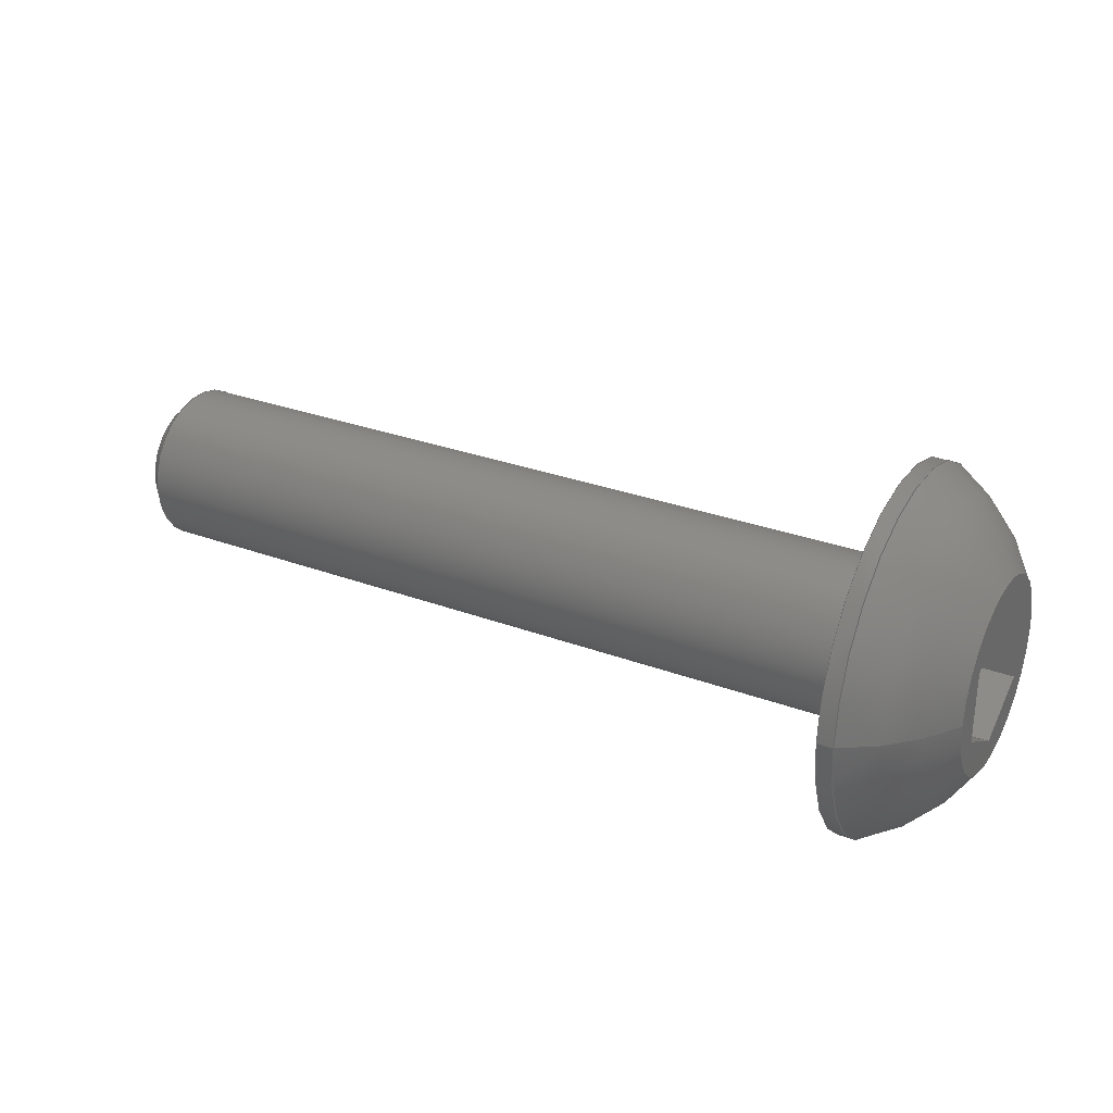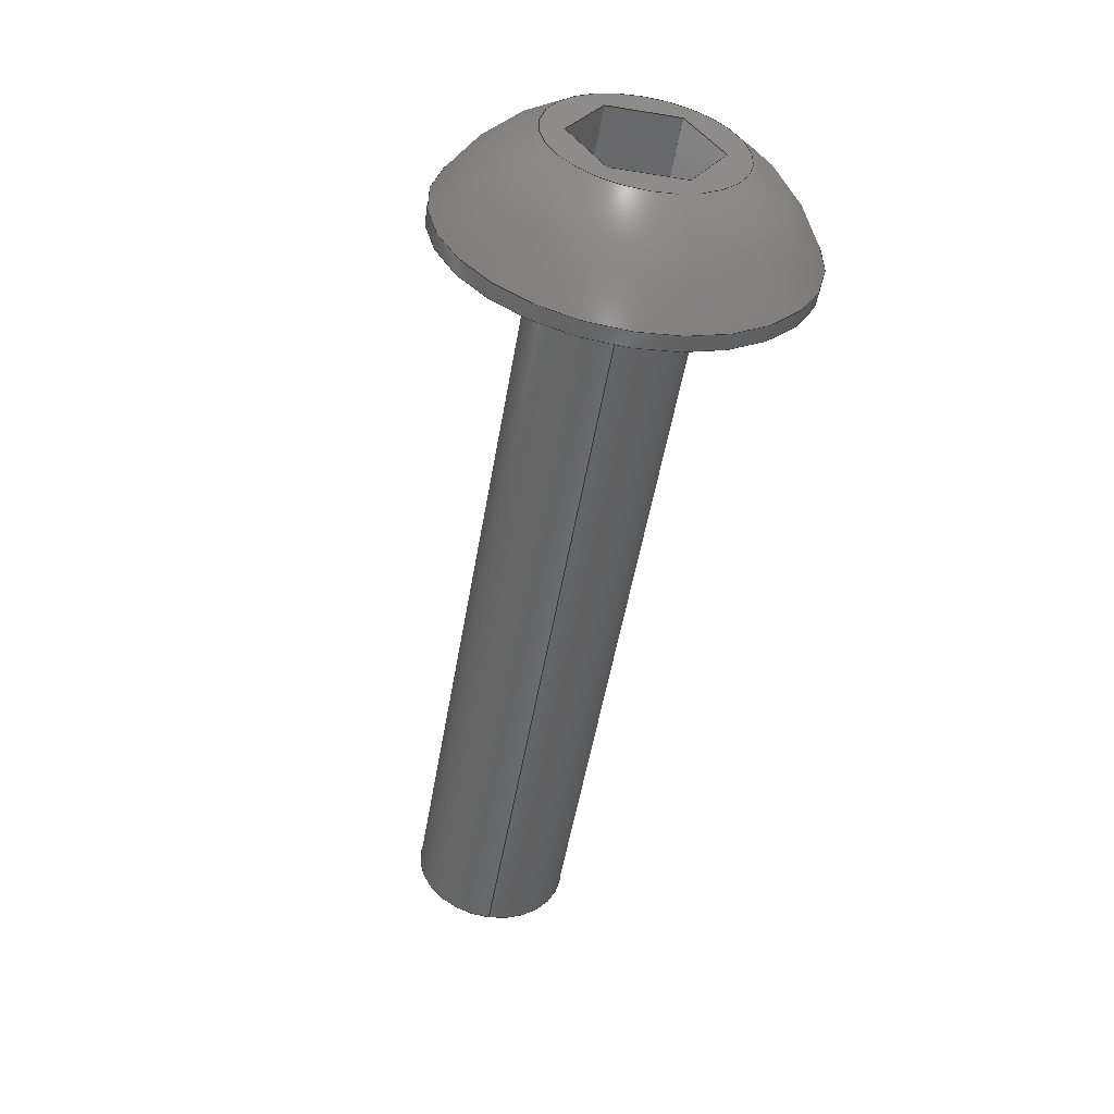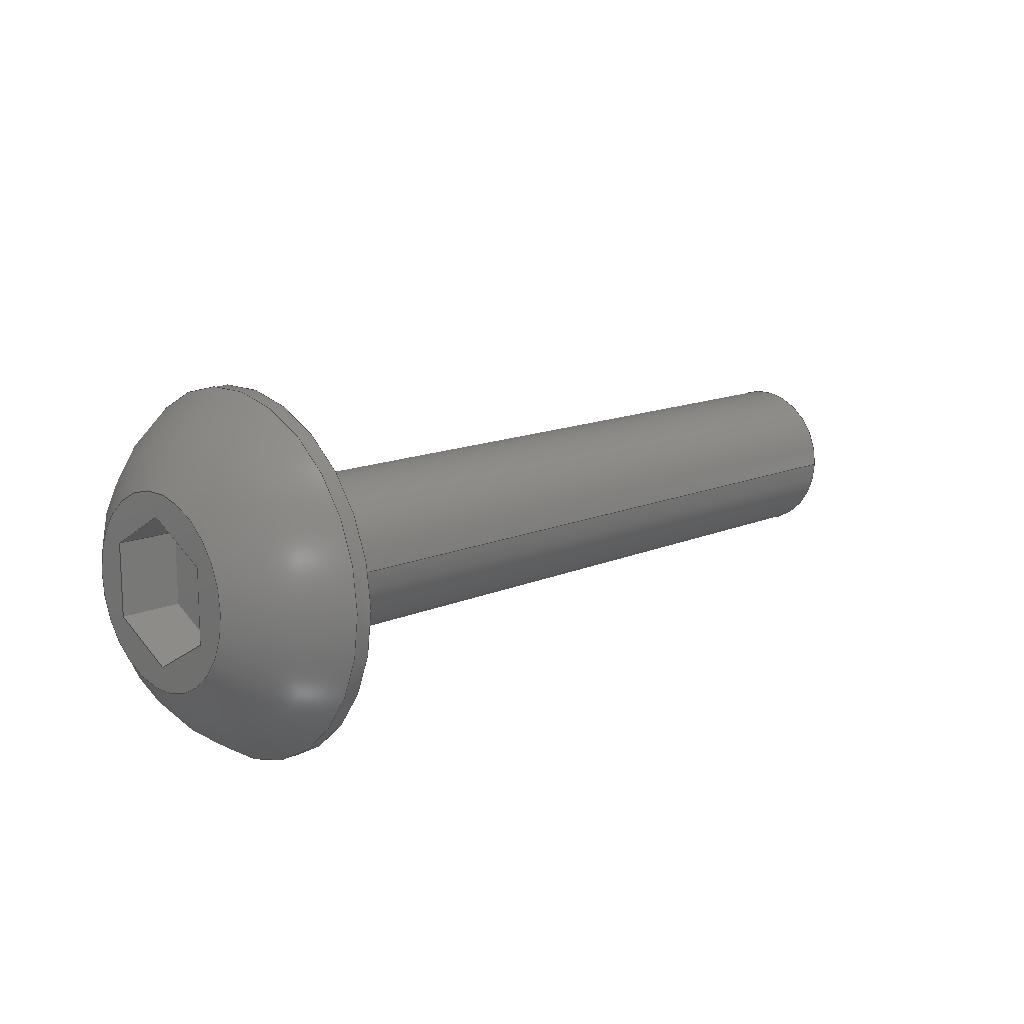
<metadata>
{"format":"step","ext":"step","renderer":"f3d","projection":"perspective","resolution":1024,"background":"white","views":[{"elev":29.0,"azim":29.1,"up":"+Y"},{"elev":-53.3,"azim":80.2,"up":"+Z"},{"elev":13.4,"azim":135.3,"up":"+Y"}]}
</metadata>
<code>
ISO-10303-21;
DATA;
#1=PROPERTY_DEFINITION_REPRESENTATION(#5,#3);
#2=PROPERTY_DEFINITION_REPRESENTATION(#6,#4);
#3=REPRESENTATION('',(#7),#362);
#4=REPRESENTATION('',(#8),#362);
#5=PROPERTY_DEFINITION('pmi validation property','',#367);
#6=PROPERTY_DEFINITION('pmi validation property','',#367);
#7=VALUE_REPRESENTATION_ITEM('number of annotations',COUNT_MEASURE(0));
#8=VALUE_REPRESENTATION_ITEM('number of views',COUNT_MEASURE(0));
#9=SHAPE_REPRESENTATION_RELATIONSHIP('','',#222,#10);
#10=ADVANCED_BREP_SHAPE_REPRESENTATION('',(#220),#362);
#11=CONICAL_SURFACE('',#243,0.002019,0.7854);
#12=LINE('',#323,#30);
#13=LINE('',#326,#31);
#14=LINE('',#328,#32);
#15=LINE('',#330,#33);
#16=LINE('',#332,#34);
#17=LINE('',#334,#35);
#18=LINE('',#336,#36);
#19=LINE('',#338,#37);
#20=LINE('',#340,#38);
#21=LINE('',#342,#39);
#22=LINE('',#344,#40);
#23=LINE('',#346,#41);
#24=LINE('',#348,#42);
#25=LINE('',#350,#43);
#26=LINE('',#352,#44);
#27=LINE('',#354,#45);
#28=LINE('',#356,#46);
#29=LINE('',#358,#47);
#30=VECTOR('',#270,1);
#31=VECTOR('',#271,1);
#32=VECTOR('',#272,1);
#33=VECTOR('',#273,1);
#34=VECTOR('',#274,1);
#35=VECTOR('',#275,1);
#36=VECTOR('',#278,1);
#37=VECTOR('',#279,1);
#38=VECTOR('',#280,1);
#39=VECTOR('',#283,1);
#40=VECTOR('',#284,1);
#41=VECTOR('',#287,1);
#42=VECTOR('',#288,1);
#43=VECTOR('',#291,1);
#44=VECTOR('',#292,1);
#45=VECTOR('',#295,1);
#46=VECTOR('',#296,1);
#47=VECTOR('',#299,1);
#48=SPHERICAL_SURFACE('',#233,0.005182);
#49=PLANE('',#230);
#50=PLANE('',#232);
#51=PLANE('',#235);
#52=PLANE('',#236);
#53=PLANE('',#237);
#54=PLANE('',#238);
#55=PLANE('',#239);
#56=PLANE('',#240);
#57=PLANE('',#241);
#58=PLANE('',#242);
#59=ORIENTED_EDGE('',*,*,#107,.T.);
#60=ORIENTED_EDGE('',*,*,#108,.T.);
#61=ORIENTED_EDGE('',*,*,#109,.T.);
#62=ORIENTED_EDGE('',*,*,#110,.F.);
#63=ORIENTED_EDGE('',*,*,#111,.T.);
#64=ORIENTED_EDGE('',*,*,#110,.T.);
#65=ORIENTED_EDGE('',*,*,#107,.F.);
#66=ORIENTED_EDGE('',*,*,#112,.T.);
#67=ORIENTED_EDGE('',*,*,#108,.F.);
#68=ORIENTED_EDGE('',*,*,#113,.F.);
#69=ORIENTED_EDGE('',*,*,#114,.F.);
#70=ORIENTED_EDGE('',*,*,#115,.F.);
#71=ORIENTED_EDGE('',*,*,#116,.F.);
#72=ORIENTED_EDGE('',*,*,#117,.F.);
#73=ORIENTED_EDGE('',*,*,#118,.F.);
#74=ORIENTED_EDGE('',*,*,#112,.F.);
#75=ORIENTED_EDGE('',*,*,#113,.T.);
#76=ORIENTED_EDGE('',*,*,#119,.F.);
#77=ORIENTED_EDGE('',*,*,#120,.F.);
#78=ORIENTED_EDGE('',*,*,#121,.T.);
#79=ORIENTED_EDGE('',*,*,#118,.T.);
#80=ORIENTED_EDGE('',*,*,#122,.F.);
#81=ORIENTED_EDGE('',*,*,#123,.F.);
#82=ORIENTED_EDGE('',*,*,#119,.T.);
#83=ORIENTED_EDGE('',*,*,#117,.T.);
#84=ORIENTED_EDGE('',*,*,#124,.F.);
#85=ORIENTED_EDGE('',*,*,#125,.F.);
#86=ORIENTED_EDGE('',*,*,#122,.T.);
#87=ORIENTED_EDGE('',*,*,#116,.T.);
#88=ORIENTED_EDGE('',*,*,#126,.F.);
#89=ORIENTED_EDGE('',*,*,#127,.F.);
#90=ORIENTED_EDGE('',*,*,#124,.T.);
#91=ORIENTED_EDGE('',*,*,#115,.T.);
#92=ORIENTED_EDGE('',*,*,#128,.F.);
#93=ORIENTED_EDGE('',*,*,#129,.F.);
#94=ORIENTED_EDGE('',*,*,#126,.T.);
#95=ORIENTED_EDGE('',*,*,#114,.T.);
#96=ORIENTED_EDGE('',*,*,#121,.F.);
#97=ORIENTED_EDGE('',*,*,#130,.F.);
#98=ORIENTED_EDGE('',*,*,#128,.T.);
#99=ORIENTED_EDGE('',*,*,#120,.T.);
#100=ORIENTED_EDGE('',*,*,#123,.T.);
#101=ORIENTED_EDGE('',*,*,#125,.T.);
#102=ORIENTED_EDGE('',*,*,#127,.T.);
#103=ORIENTED_EDGE('',*,*,#129,.T.);
#104=ORIENTED_EDGE('',*,*,#130,.T.);
#105=ORIENTED_EDGE('',*,*,#111,.F.);
#106=ORIENTED_EDGE('',*,*,#109,.F.);
#107=EDGE_CURVE('',#131,#131,#149,.T.);
#108=EDGE_CURVE('',#132,#132,#150,.T.);
#109=EDGE_CURVE('',#133,#133,#151,.T.);
#110=EDGE_CURVE('',#134,#134,#152,.T.);
#111=EDGE_CURVE('',#135,#135,#153,.F.);
#112=EDGE_CURVE('',#136,#136,#154,.T.);
#113=EDGE_CURVE('',#137,#138,#12,.T.);
#114=EDGE_CURVE('',#139,#137,#13,.T.);
#115=EDGE_CURVE('',#140,#139,#14,.T.);
#116=EDGE_CURVE('',#141,#140,#15,.T.);
#117=EDGE_CURVE('',#142,#141,#16,.T.);
#118=EDGE_CURVE('',#138,#142,#17,.T.);
#119=EDGE_CURVE('',#143,#138,#18,.T.);
#120=EDGE_CURVE('',#144,#143,#19,.T.);
#121=EDGE_CURVE('',#144,#137,#20,.T.);
#122=EDGE_CURVE('',#145,#142,#21,.T.);
#123=EDGE_CURVE('',#143,#145,#22,.T.);
#124=EDGE_CURVE('',#146,#141,#23,.T.);
#125=EDGE_CURVE('',#145,#146,#24,.T.);
#126=EDGE_CURVE('',#147,#140,#25,.T.);
#127=EDGE_CURVE('',#146,#147,#26,.T.);
#128=EDGE_CURVE('',#148,#139,#27,.T.);
#129=EDGE_CURVE('',#147,#148,#28,.T.);
#130=EDGE_CURVE('',#148,#144,#29,.T.);
#131=VERTEX_POINT('',#307);
#132=VERTEX_POINT('',#309);
#133=VERTEX_POINT('',#312);
#134=VERTEX_POINT('',#314);
#135=VERTEX_POINT('',#317);
#136=VERTEX_POINT('',#321);
#137=VERTEX_POINT('',#324);
#138=VERTEX_POINT('',#325);
#139=VERTEX_POINT('',#327);
#140=VERTEX_POINT('',#329);
#141=VERTEX_POINT('',#331);
#142=VERTEX_POINT('',#333);
#143=VERTEX_POINT('',#337);
#144=VERTEX_POINT('',#339);
#145=VERTEX_POINT('',#343);
#146=VERTEX_POINT('',#347);
#147=VERTEX_POINT('',#351);
#148=VERTEX_POINT('',#355);
#149=CIRCLE('',#225,0.004585);
#150=CIRCLE('',#226,0.004585);
#151=CIRCLE('',#228,0.002019);
#152=CIRCLE('',#229,0.002019);
#153=CIRCLE('',#231,0.001622);
#154=CIRCLE('',#234,0.002416);
#155=EDGE_LOOP('',(#59));
#156=EDGE_LOOP('',(#60));
#157=EDGE_LOOP('',(#61));
#158=EDGE_LOOP('',(#62));
#159=EDGE_LOOP('',(#63));
#160=EDGE_LOOP('',(#64));
#161=EDGE_LOOP('',(#65));
#162=EDGE_LOOP('',(#66));
#163=EDGE_LOOP('',(#67));
#164=EDGE_LOOP('',(#68,#69,#70,#71,#72,#73));
#165=EDGE_LOOP('',(#74));
#166=EDGE_LOOP('',(#75,#76,#77,#78));
#167=EDGE_LOOP('',(#79,#80,#81,#82));
#168=EDGE_LOOP('',(#83,#84,#85,#86));
#169=EDGE_LOOP('',(#87,#88,#89,#90));
#170=EDGE_LOOP('',(#91,#92,#93,#94));
#171=EDGE_LOOP('',(#95,#96,#97,#98));
#172=EDGE_LOOP('',(#99,#100,#101,#102,#103,#104));
#173=EDGE_LOOP('',(#105));
#174=EDGE_LOOP('',(#106));
#175=FACE_BOUND('',#155,.T.);
#176=FACE_BOUND('',#156,.T.);
#177=FACE_BOUND('',#157,.T.);
#178=FACE_BOUND('',#158,.T.);
#179=FACE_BOUND('',#159,.T.);
#180=FACE_BOUND('',#160,.T.);
#181=FACE_BOUND('',#161,.T.);
#182=FACE_BOUND('',#162,.T.);
#183=FACE_BOUND('',#163,.T.);
#184=FACE_BOUND('',#164,.T.);
#185=FACE_BOUND('',#165,.T.);
#186=FACE_BOUND('',#166,.T.);
#187=FACE_BOUND('',#167,.T.);
#188=FACE_BOUND('',#168,.T.);
#189=FACE_BOUND('',#169,.T.);
#190=FACE_BOUND('',#170,.T.);
#191=FACE_BOUND('',#171,.T.);
#192=FACE_BOUND('',#172,.T.);
#193=FACE_BOUND('',#173,.T.);
#194=FACE_BOUND('',#174,.T.);
#195=CYLINDRICAL_SURFACE('',#224,0.004585);
#196=CYLINDRICAL_SURFACE('',#227,0.002019);
#197=ADVANCED_FACE('',(#175,#176),#195,.T.);
#198=ADVANCED_FACE('',(#177,#178),#196,.T.);
#199=ADVANCED_FACE('',(#179),#49,.F.);
#200=ADVANCED_FACE('',(#180,#181),#50,.F.);
#201=ADVANCED_FACE('',(#182,#183),#48,.T.);
#202=ADVANCED_FACE('',(#184,#185),#51,.T.);
#203=ADVANCED_FACE('',(#186),#52,.F.);
#204=ADVANCED_FACE('',(#187),#53,.F.);
#205=ADVANCED_FACE('',(#188),#54,.F.);
#206=ADVANCED_FACE('',(#189),#55,.F.);
#207=ADVANCED_FACE('',(#190),#56,.F.);
#208=ADVANCED_FACE('',(#191),#57,.F.);
#209=ADVANCED_FACE('',(#192),#58,.T.);
#210=ADVANCED_FACE('',(#193,#194),#11,.T.);
#211=CLOSED_SHELL('',(#197,#198,#199,#200,#201,#202,#203,#204,#205,#206,
#207,#208,#209,#210));
#212=STYLED_ITEM('',(#213),#220);
#213=PRESENTATION_STYLE_ASSIGNMENT((#214));
#214=SURFACE_STYLE_USAGE(.BOTH.,#215);
#215=SURFACE_SIDE_STYLE('',(#216));
#216=SURFACE_STYLE_FILL_AREA(#217);
#217=FILL_AREA_STYLE('',(#218));
#218=FILL_AREA_STYLE_COLOUR('',#219);
#219=COLOUR_RGB('',0.1961,0.1961,0.1961);
#220=MANIFOLD_SOLID_BREP('Screw, #1 3/4-in',#211);
#221=SHAPE_DEFINITION_REPRESENTATION(#367,#222);
#222=SHAPE_REPRESENTATION('Screw, #1 3/4-in',(#223),#362);
#223=AXIS2_PLACEMENT_3D('',#304,#244,#245);
#224=AXIS2_PLACEMENT_3D('',#305,#246,#247);
#225=AXIS2_PLACEMENT_3D('',#306,#248,#249);
#226=AXIS2_PLACEMENT_3D('',#308,#250,#251);
#227=AXIS2_PLACEMENT_3D('',#310,#252,#253);
#228=AXIS2_PLACEMENT_3D('',#311,#254,#255);
#229=AXIS2_PLACEMENT_3D('',#313,#256,#257);
#230=AXIS2_PLACEMENT_3D('',#315,#258,#259);
#231=AXIS2_PLACEMENT_3D('',#316,#260,#261);
#232=AXIS2_PLACEMENT_3D('',#318,#262,#263);
#233=AXIS2_PLACEMENT_3D('',#319,#264,#265);
#234=AXIS2_PLACEMENT_3D('',#320,#266,#267);
#235=AXIS2_PLACEMENT_3D('',#322,#268,#269);
#236=AXIS2_PLACEMENT_3D('',#335,#276,#277);
#237=AXIS2_PLACEMENT_3D('',#341,#281,#282);
#238=AXIS2_PLACEMENT_3D('',#345,#285,#286);
#239=AXIS2_PLACEMENT_3D('',#349,#289,#290);
#240=AXIS2_PLACEMENT_3D('',#353,#293,#294);
#241=AXIS2_PLACEMENT_3D('',#357,#297,#298);
#242=AXIS2_PLACEMENT_3D('',#359,#300,#301);
#243=AXIS2_PLACEMENT_3D('',#360,#302,#303);
#244=DIRECTION('',(0,0,1));
#245=DIRECTION('',(1,0,0));
#246=DIRECTION('',(-1,0,0));
#247=DIRECTION('',(0,0,1));
#248=DIRECTION('',(1,0,0));
#249=DIRECTION('',(0,0,-1));
#250=DIRECTION('',(-1,0,0));
#251=DIRECTION('',(0,0,1));
#252=DIRECTION('',(1,0,0));
#253=DIRECTION('',(0,0,-1));
#254=DIRECTION('',(1,0,0));
#255=DIRECTION('',(0,0,-1));
#256=DIRECTION('',(1,0,0));
#257=DIRECTION('',(0,0,-1));
#258=DIRECTION('',(1,0,0));
#259=DIRECTION('',(0,1,0));
#260=DIRECTION('',(1,0,0));
#261=DIRECTION('',(0,0,-1));
#262=DIRECTION('',(1,0,0));
#263=DIRECTION('',(0,1,0));
#264=DIRECTION('',(-1,0,0));
#265=DIRECTION('',(0,-0.4095,0.9123));
#266=DIRECTION('',(-1,0,0));
#267=DIRECTION('',(0,0,1));
#268=DIRECTION('',(1,0,0));
#269=DIRECTION('',(0,1,0));
#270=DIRECTION('',(0,-1,0));
#271=DIRECTION('',(0,-0.5,0.866));
#272=DIRECTION('',(0,0.5,0.866));
#273=DIRECTION('',(0,1,0));
#274=DIRECTION('',(0,0.5,-0.866));
#275=DIRECTION('',(0,-0.5,-0.866));
#276=DIRECTION('',(0,0,1));
#277=DIRECTION('',(1,0,0));
#278=DIRECTION('',(1,0,0));
#279=DIRECTION('',(0,-1,0));
#280=DIRECTION('',(1,0,0));
#281=DIRECTION('',(0,-0.866,0.5));
#282=DIRECTION('',(0,-0.5,-0.866));
#283=DIRECTION('',(1,0,0));
#284=DIRECTION('',(0,-0.5,-0.866));
#285=DIRECTION('',(0,-0.866,-0.5));
#286=DIRECTION('',(0,0.5,-0.866));
#287=DIRECTION('',(1,0,0));
#288=DIRECTION('',(0,0.5,-0.866));
#289=DIRECTION('',(0,0,-1));
#290=DIRECTION('',(-1,0,0));
#291=DIRECTION('',(1,0,0));
#292=DIRECTION('',(0,1,0));
#293=DIRECTION('',(0,0.866,-0.5));
#294=DIRECTION('',(0,0.5,0.866));
#295=DIRECTION('',(1,0,0));
#296=DIRECTION('',(0,0.5,0.866));
#297=DIRECTION('',(0,0.866,0.5));
#298=DIRECTION('',(0,-0.5,0.866));
#299=DIRECTION('',(0,-0.5,0.866));
#300=DIRECTION('',(1,0,0));
#301=DIRECTION('',(0,1,0));
#302=DIRECTION('',(1,0,0));
#303=DIRECTION('',(0,0,-1));
#304=CARTESIAN_POINT('',(0,0,0));
#305=CARTESIAN_POINT('',(0.03785,-0.6656,-0.1379));
#306=CARTESIAN_POINT('',(0.03529,-0.6656,-0.1379));
#307=CARTESIAN_POINT('',(0.03529,-0.6656,-0.1425));
#308=CARTESIAN_POINT('',(0.03568,-0.6656,-0.1379));
#309=CARTESIAN_POINT('',(0.03568,-0.6656,-0.1333));
#310=CARTESIAN_POINT('',(0.01624,-0.6656,-0.1379));
#311=CARTESIAN_POINT('',(0.01505,-0.6656,-0.1379));
#312=CARTESIAN_POINT('',(0.01505,-0.6656,-0.1399));
#313=CARTESIAN_POINT('',(0.03529,-0.6656,-0.1379));
#314=CARTESIAN_POINT('',(0.03529,-0.6656,-0.1399));
#315=CARTESIAN_POINT('',(0.01465,-0.6656,-0.1379));
#316=CARTESIAN_POINT('',(0.01465,-0.6656,-0.1379));
#317=CARTESIAN_POINT('',(0.01465,-0.6656,-0.1395));
#318=CARTESIAN_POINT('',(0.03529,-0.6656,-0.1379));
#319=CARTESIAN_POINT('',(0.03327,-0.6656,-0.1379));
#320=CARTESIAN_POINT('',(0.03785,-0.6656,-0.1379));
#321=CARTESIAN_POINT('',(0.03785,-0.6656,-0.1355));
#322=CARTESIAN_POINT('',(0.03785,-0.6656,-0.1379));
#323=CARTESIAN_POINT('',(0.03785,-0.6656,-0.1363));
#324=CARTESIAN_POINT('',(0.03785,-0.6647,-0.1363));
#325=CARTESIAN_POINT('',(0.03785,-0.6665,-0.1363));
#326=CARTESIAN_POINT('',(0.03785,-0.6642,-0.1371));
#327=CARTESIAN_POINT('',(0.03785,-0.6638,-0.1379));
#328=CARTESIAN_POINT('',(0.03785,-0.6642,-0.1387));
#329=CARTESIAN_POINT('',(0.03785,-0.6647,-0.1395));
#330=CARTESIAN_POINT('',(0.03785,-0.6656,-0.1395));
#331=CARTESIAN_POINT('',(0.03785,-0.6665,-0.1395));
#332=CARTESIAN_POINT('',(0.03785,-0.667,-0.1387));
#333=CARTESIAN_POINT('',(0.03785,-0.6674,-0.1379));
#334=CARTESIAN_POINT('',(0.03785,-0.667,-0.1371));
#335=CARTESIAN_POINT('',(0.03626,-0.6656,-0.1363));
#336=CARTESIAN_POINT('',(0.03626,-0.6665,-0.1363));
#337=CARTESIAN_POINT('',(0.03626,-0.6665,-0.1363));
#338=CARTESIAN_POINT('',(0.03626,-0.6656,-0.1363));
#339=CARTESIAN_POINT('',(0.03626,-0.6647,-0.1363));
#340=CARTESIAN_POINT('',(0.03626,-0.6647,-0.1363));
#341=CARTESIAN_POINT('',(0.03626,-0.667,-0.1371));
#342=CARTESIAN_POINT('',(0.03626,-0.6674,-0.1379));
#343=CARTESIAN_POINT('',(0.03626,-0.6674,-0.1379));
#344=CARTESIAN_POINT('',(0.03626,-0.667,-0.1371));
#345=CARTESIAN_POINT('',(0.03626,-0.667,-0.1387));
#346=CARTESIAN_POINT('',(0.03626,-0.6665,-0.1395));
#347=CARTESIAN_POINT('',(0.03626,-0.6665,-0.1395));
#348=CARTESIAN_POINT('',(0.03626,-0.667,-0.1387));
#349=CARTESIAN_POINT('',(0.03626,-0.6656,-0.1395));
#350=CARTESIAN_POINT('',(0.03626,-0.6647,-0.1395));
#351=CARTESIAN_POINT('',(0.03626,-0.6647,-0.1395));
#352=CARTESIAN_POINT('',(0.03626,-0.6656,-0.1395));
#353=CARTESIAN_POINT('',(0.03626,-0.6642,-0.1387));
#354=CARTESIAN_POINT('',(0.03626,-0.6638,-0.1379));
#355=CARTESIAN_POINT('',(0.03626,-0.6638,-0.1379));
#356=CARTESIAN_POINT('',(0.03626,-0.6642,-0.1387));
#357=CARTESIAN_POINT('',(0.03626,-0.6642,-0.1371));
#358=CARTESIAN_POINT('',(0.03626,-0.6642,-0.1371));
#359=CARTESIAN_POINT('',(0.03626,-0.6656,-0.1379));
#360=CARTESIAN_POINT('',(0.01505,-0.6656,-0.1379));
#361=MECHANICAL_DESIGN_GEOMETRIC_PRESENTATION_REPRESENTATION('',(#212),
#362);
#362=(
GEOMETRIC_REPRESENTATION_CONTEXT(3)
GLOBAL_UNCERTAINTY_ASSIGNED_CONTEXT((#363))
GLOBAL_UNIT_ASSIGNED_CONTEXT((#366,#365,#364))
REPRESENTATION_CONTEXT('Screw, #1 3/4-in','TOP_LEVEL_ASSEMBLY_PART')
);
#363=UNCERTAINTY_MEASURE_WITH_UNIT(LENGTH_MEASURE(5e-06),#366,
'DISTANCE_ACCURACY_VALUE','Maximum Tolerance applied to model');
#364=(
NAMED_UNIT(*)
SI_UNIT($,.STERADIAN.)
SOLID_ANGLE_UNIT()
);
#365=(
NAMED_UNIT(*)
PLANE_ANGLE_UNIT()
SI_UNIT($,.RADIAN.)
);
#366=(
LENGTH_UNIT()
NAMED_UNIT(*)
SI_UNIT($,.METRE.)
);
#367=PRODUCT_DEFINITION_SHAPE('','',#368);
#368=PRODUCT_DEFINITION('','',#370,#369);
#369=PRODUCT_DEFINITION_CONTEXT('',#376,'design');
#370=PRODUCT_DEFINITION_FORMATION_WITH_SPECIFIED_SOURCE('','',#372,
 .NOT_KNOWN.);
#371=PRODUCT_RELATED_PRODUCT_CATEGORY('','',(#372));
#372=PRODUCT('Screw, #1 3/4-in','Screw, #1 3/4-in',
'Screw, #1 3/4-in',(#374));
#373=PRODUCT_CATEGORY('','');
#374=PRODUCT_CONTEXT('',#376,'mechanical');
#375=APPLICATION_PROTOCOL_DEFINITION('international standard',
'automotive_design',2010,#376);
#376=APPLICATION_CONTEXT(
'core data for automotive mechanical design processes');
ENDSEC;
END-ISO-10303-21;

</code>
